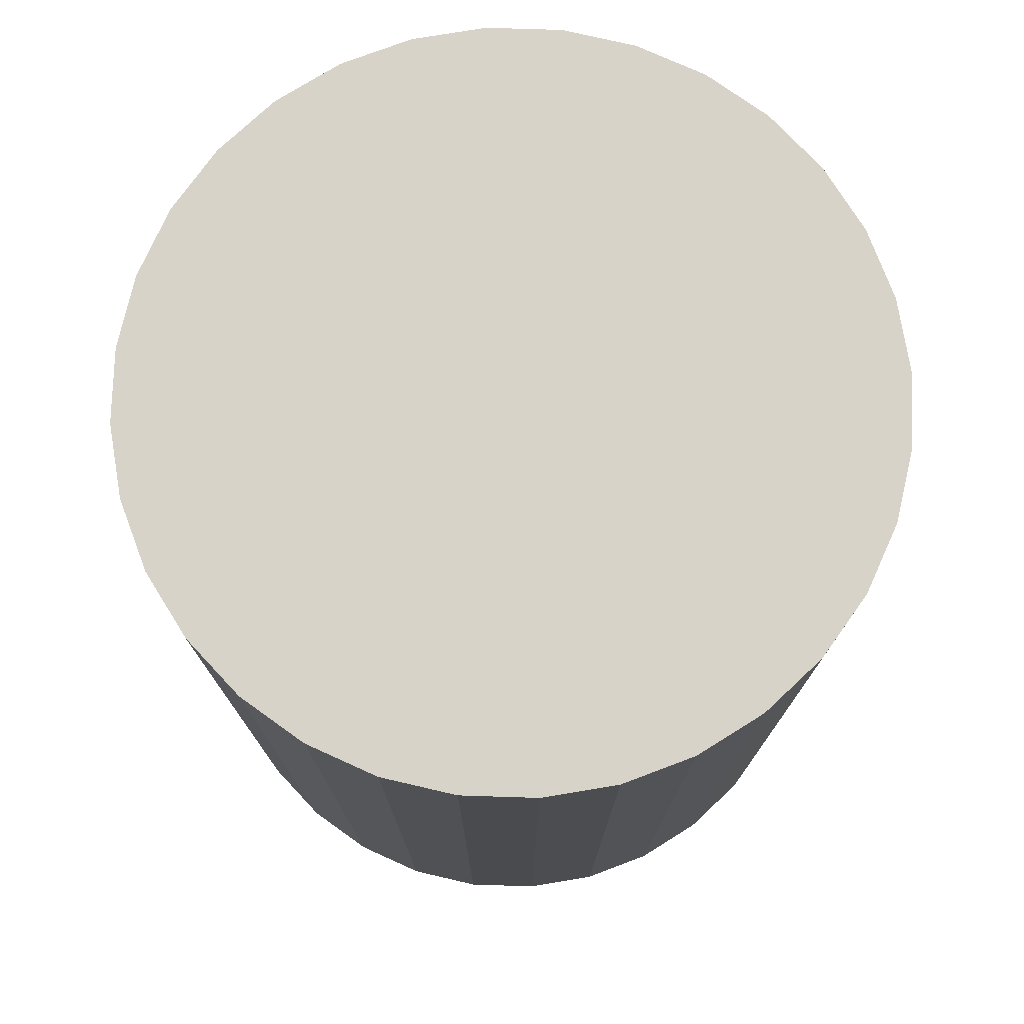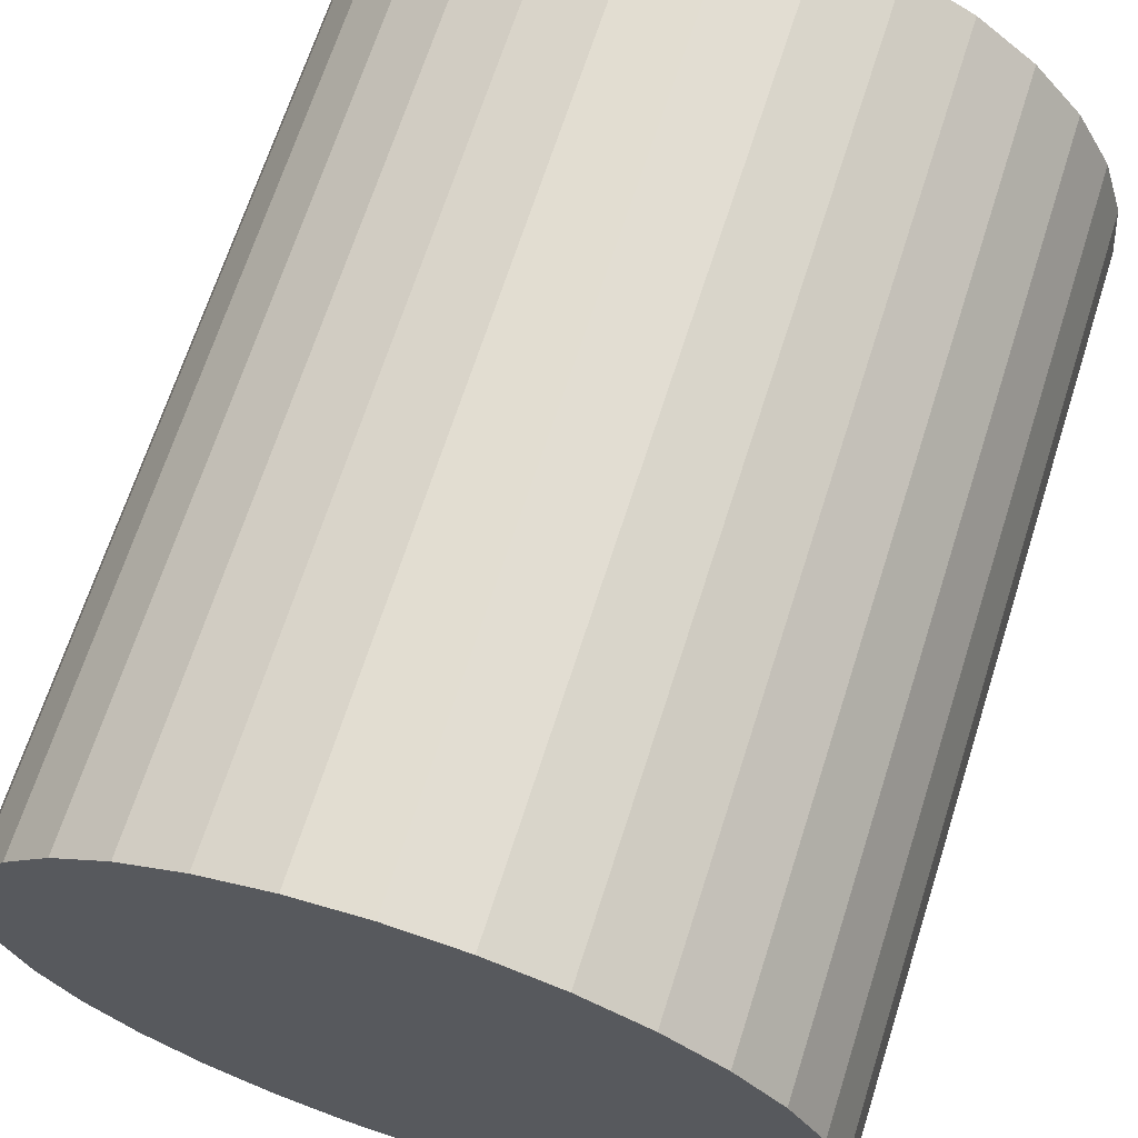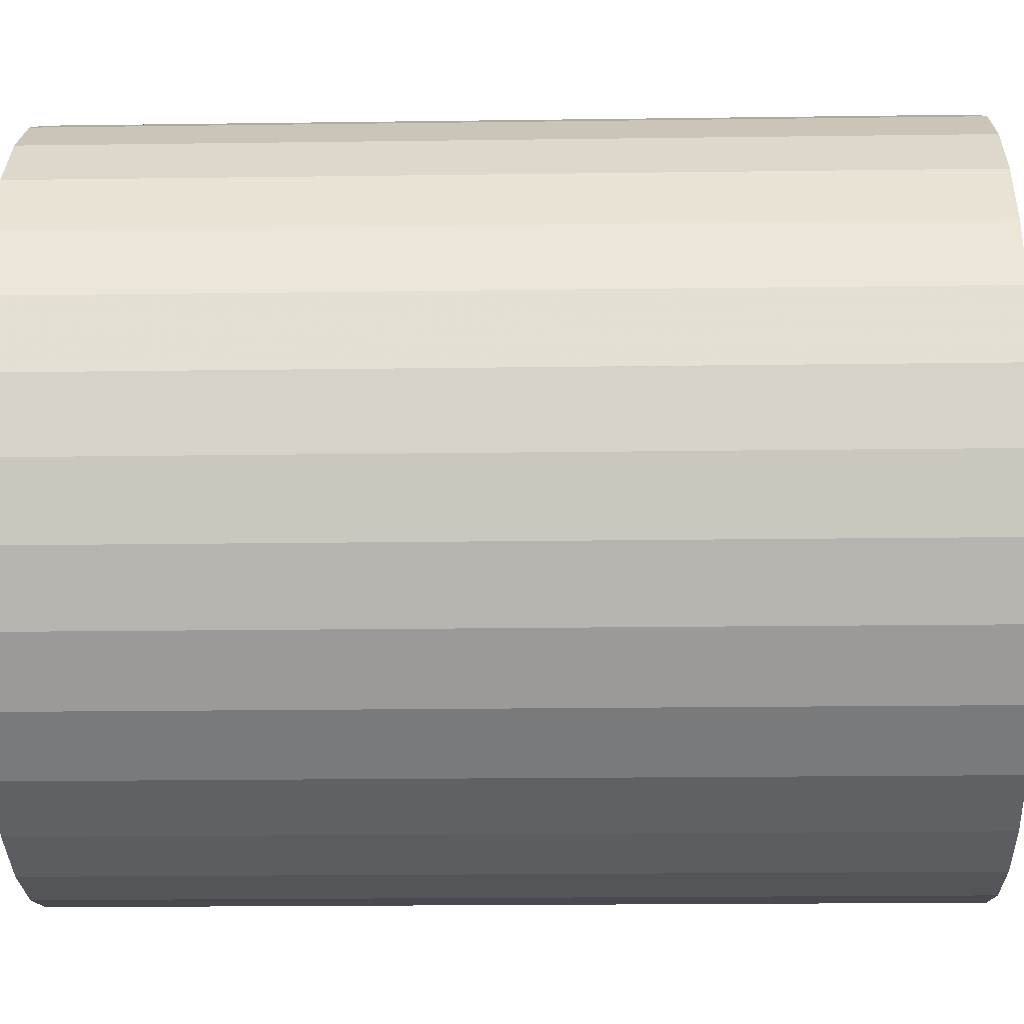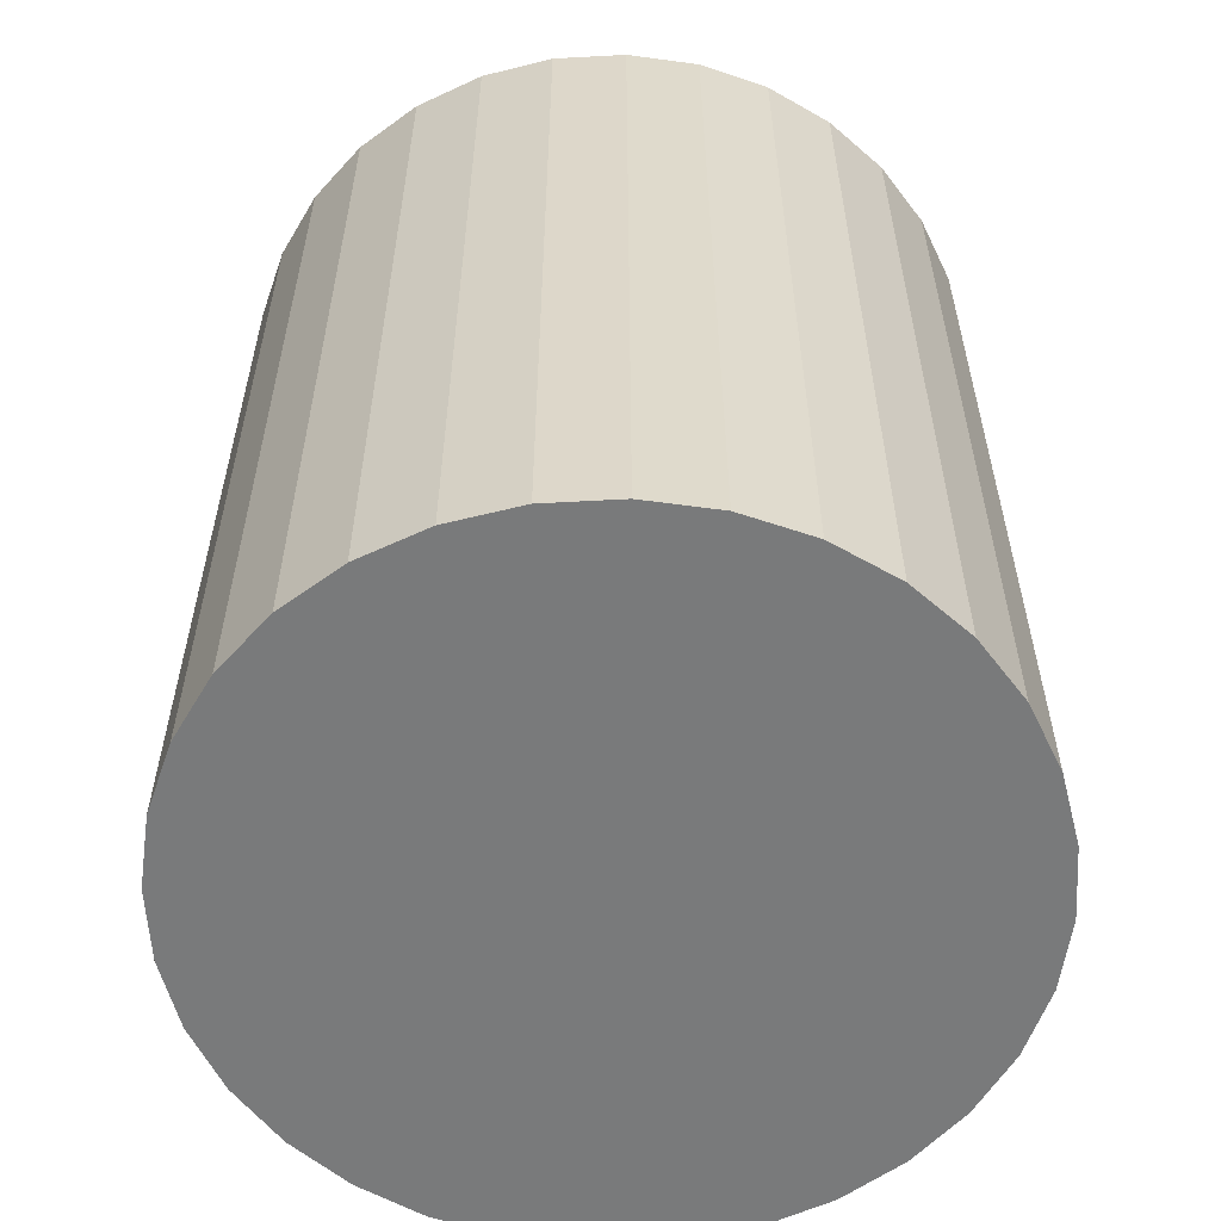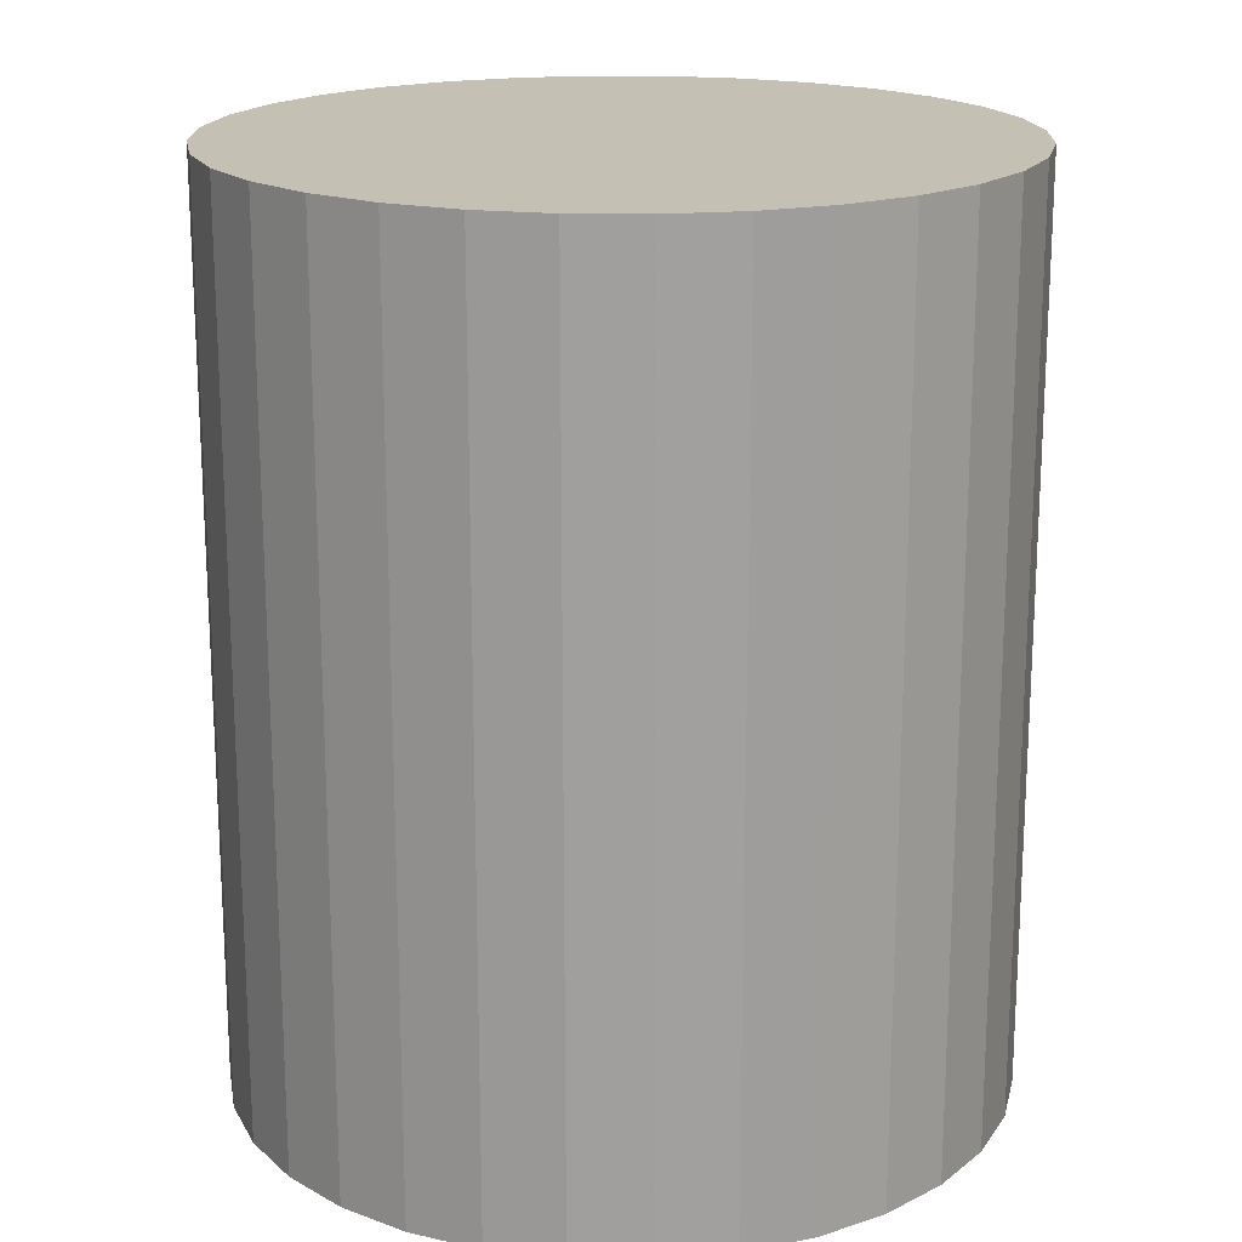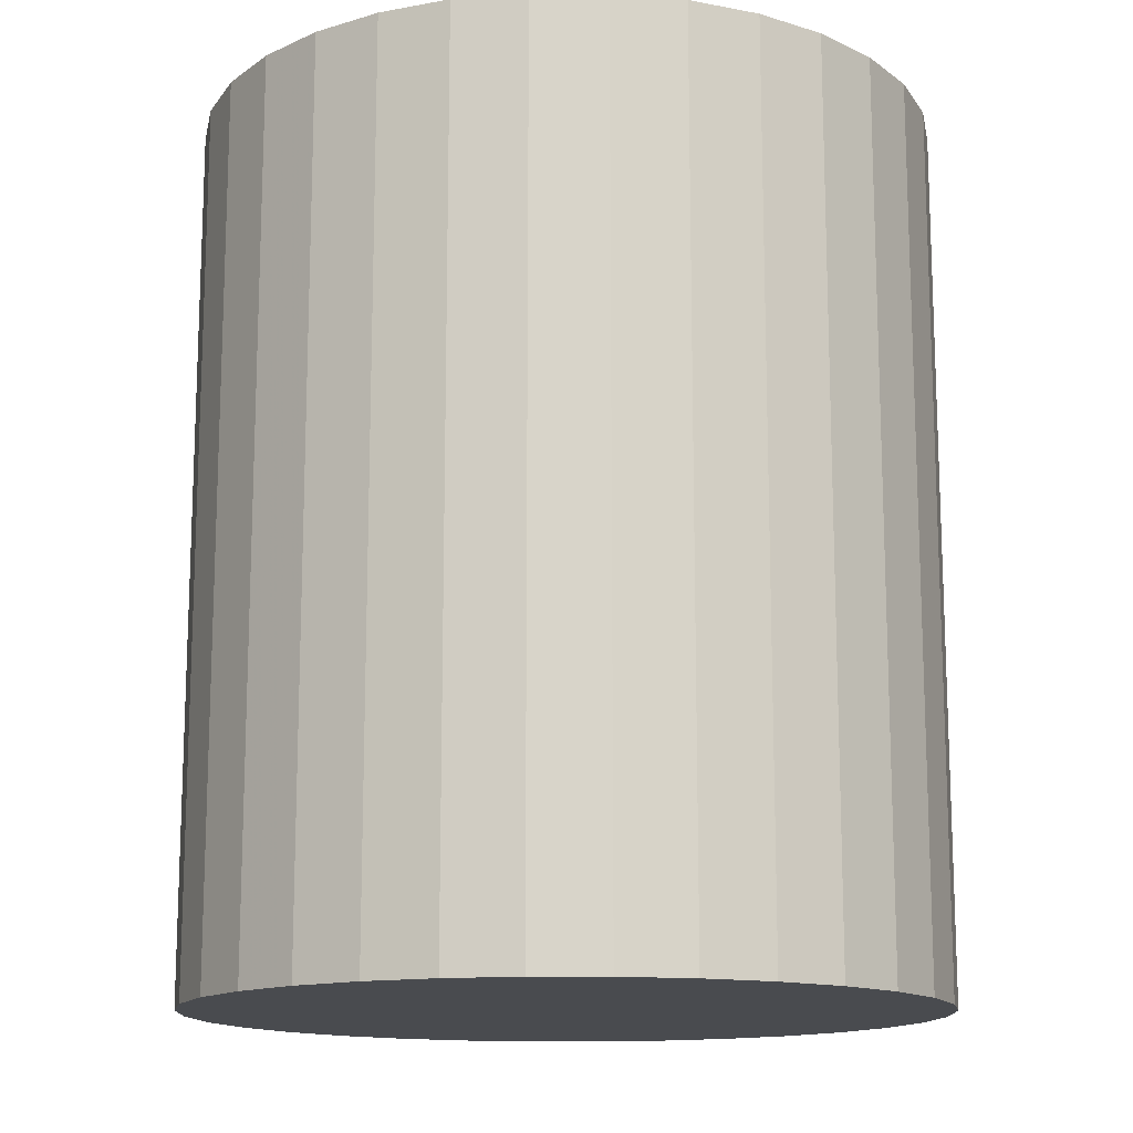
<metadata>
{"format":"obj","ext":"obj","renderer":"f3d","projection":"perspective","resolution":1024,"background":"white","views":[{"elev":76.1,"azim":176.2,"up":"+Z"},{"elev":67.4,"azim":17.7,"up":"+Y"},{"elev":-18.8,"azim":-88.5,"up":"+Y"},{"elev":-58.0,"azim":-114.9,"up":"+Z"},{"elev":18.4,"azim":85.8,"up":"+Z"},{"elev":-14.2,"azim":-163.5,"up":"+Z"}]}
</metadata>
<code>
v 0 0 -0.03461
v 0.02915 0 -0.03461
v 0.02915 0 0.03461
v 0 0 0.03461
v 0.02859 0.005687 -0.03461
v 0.02859 0.005687 0.03461
v 0.02693 0.01115 -0.03461
v 0.02693 0.01115 0.03461
v 0.02424 0.01619 -0.03461
v 0.02424 0.01619 0.03461
v 0.02061 0.02061 -0.03461
v 0.02061 0.02061 0.03461
v 0.01619 0.02424 -0.03461
v 0.01619 0.02424 0.03461
v 0.01115 0.02693 -0.03461
v 0.01115 0.02693 0.03461
v 0.005687 0.02859 -0.03461
v 0.005687 0.02859 0.03461
v 0 0.02915 -0.03461
v 0 0.02915 0.03461
v -0.005687 0.02859 -0.03461
v -0.005687 0.02859 0.03461
v -0.01115 0.02693 -0.03461
v -0.01115 0.02693 0.03461
v -0.01619 0.02424 -0.03461
v -0.01619 0.02424 0.03461
v -0.02061 0.02061 -0.03461
v -0.02061 0.02061 0.03461
v -0.02424 0.01619 -0.03461
v -0.02424 0.01619 0.03461
v -0.02693 0.01115 -0.03461
v -0.02693 0.01115 0.03461
v -0.02859 0.005687 -0.03461
v -0.02859 0.005687 0.03461
v -0.02915 0 -0.03461
v -0.02915 0 0.03461
v -0.02859 -0.005687 -0.03461
v -0.02859 -0.005687 0.03461
v -0.02693 -0.01115 -0.03461
v -0.02693 -0.01115 0.03461
v -0.02424 -0.01619 -0.03461
v -0.02424 -0.01619 0.03461
v -0.02061 -0.02061 -0.03461
v -0.02061 -0.02061 0.03461
v -0.01619 -0.02424 -0.03461
v -0.01619 -0.02424 0.03461
v -0.01115 -0.02693 -0.03461
v -0.01115 -0.02693 0.03461
v -0.005687 -0.02859 -0.03461
v -0.005687 -0.02859 0.03461
v -0 -0.02915 -0.03461
v -0 -0.02915 0.03461
v 0.005687 -0.02859 -0.03461
v 0.005687 -0.02859 0.03461
v 0.01115 -0.02693 -0.03461
v 0.01115 -0.02693 0.03461
v 0.01619 -0.02424 -0.03461
v 0.01619 -0.02424 0.03461
v 0.02061 -0.02061 -0.03461
v 0.02061 -0.02061 0.03461
v 0.02424 -0.01619 -0.03461
v 0.02424 -0.01619 0.03461
v 0.02693 -0.01115 -0.03461
v 0.02693 -0.01115 0.03461
v 0.02859 -0.005687 -0.03461
v 0.02859 -0.005687 0.03461
f 2 1 5
f 2 5 3
f 3 5 6
f 3 6 4
f 5 1 7
f 5 7 6
f 6 7 8
f 6 8 4
f 7 1 9
f 7 9 8
f 8 9 10
f 8 10 4
f 9 1 11
f 9 11 10
f 10 11 12
f 10 12 4
f 11 1 13
f 11 13 12
f 12 13 14
f 12 14 4
f 13 1 15
f 13 15 14
f 14 15 16
f 14 16 4
f 15 1 17
f 15 17 16
f 16 17 18
f 16 18 4
f 17 1 19
f 17 19 18
f 18 19 20
f 18 20 4
f 19 1 21
f 19 21 20
f 20 21 22
f 20 22 4
f 21 1 23
f 21 23 22
f 22 23 24
f 22 24 4
f 23 1 25
f 23 25 24
f 24 25 26
f 24 26 4
f 25 1 27
f 25 27 26
f 26 27 28
f 26 28 4
f 27 1 29
f 27 29 28
f 28 29 30
f 28 30 4
f 29 1 31
f 29 31 30
f 30 31 32
f 30 32 4
f 31 1 33
f 31 33 32
f 32 33 34
f 32 34 4
f 33 1 35
f 33 35 34
f 34 35 36
f 34 36 4
f 35 1 37
f 35 37 36
f 36 37 38
f 36 38 4
f 37 1 39
f 37 39 38
f 38 39 40
f 38 40 4
f 39 1 41
f 39 41 40
f 40 41 42
f 40 42 4
f 41 1 43
f 41 43 42
f 42 43 44
f 42 44 4
f 43 1 45
f 43 45 44
f 44 45 46
f 44 46 4
f 45 1 47
f 45 47 46
f 46 47 48
f 46 48 4
f 47 1 49
f 47 49 48
f 48 49 50
f 48 50 4
f 49 1 51
f 49 51 50
f 50 51 52
f 50 52 4
f 51 1 53
f 51 53 52
f 52 53 54
f 52 54 4
f 53 1 55
f 53 55 54
f 54 55 56
f 54 56 4
f 55 1 57
f 55 57 56
f 56 57 58
f 56 58 4
f 57 1 59
f 57 59 58
f 58 59 60
f 58 60 4
f 59 1 61
f 59 61 60
f 60 61 62
f 60 62 4
f 61 1 63
f 61 63 62
f 62 63 64
f 62 64 4
f 63 1 65
f 63 65 64
f 64 65 66
f 64 66 4
f 65 1 2
f 65 2 66
f 66 2 3
f 66 3 4

</code>
